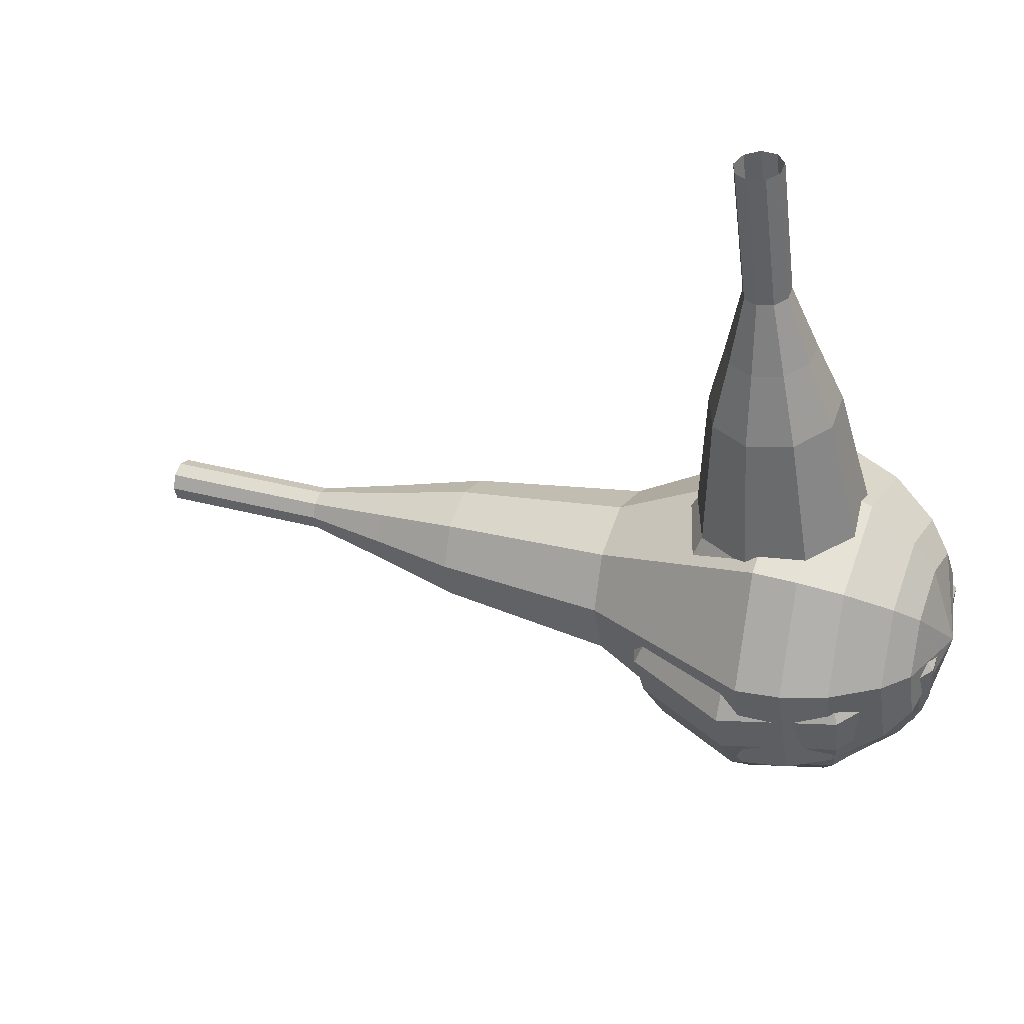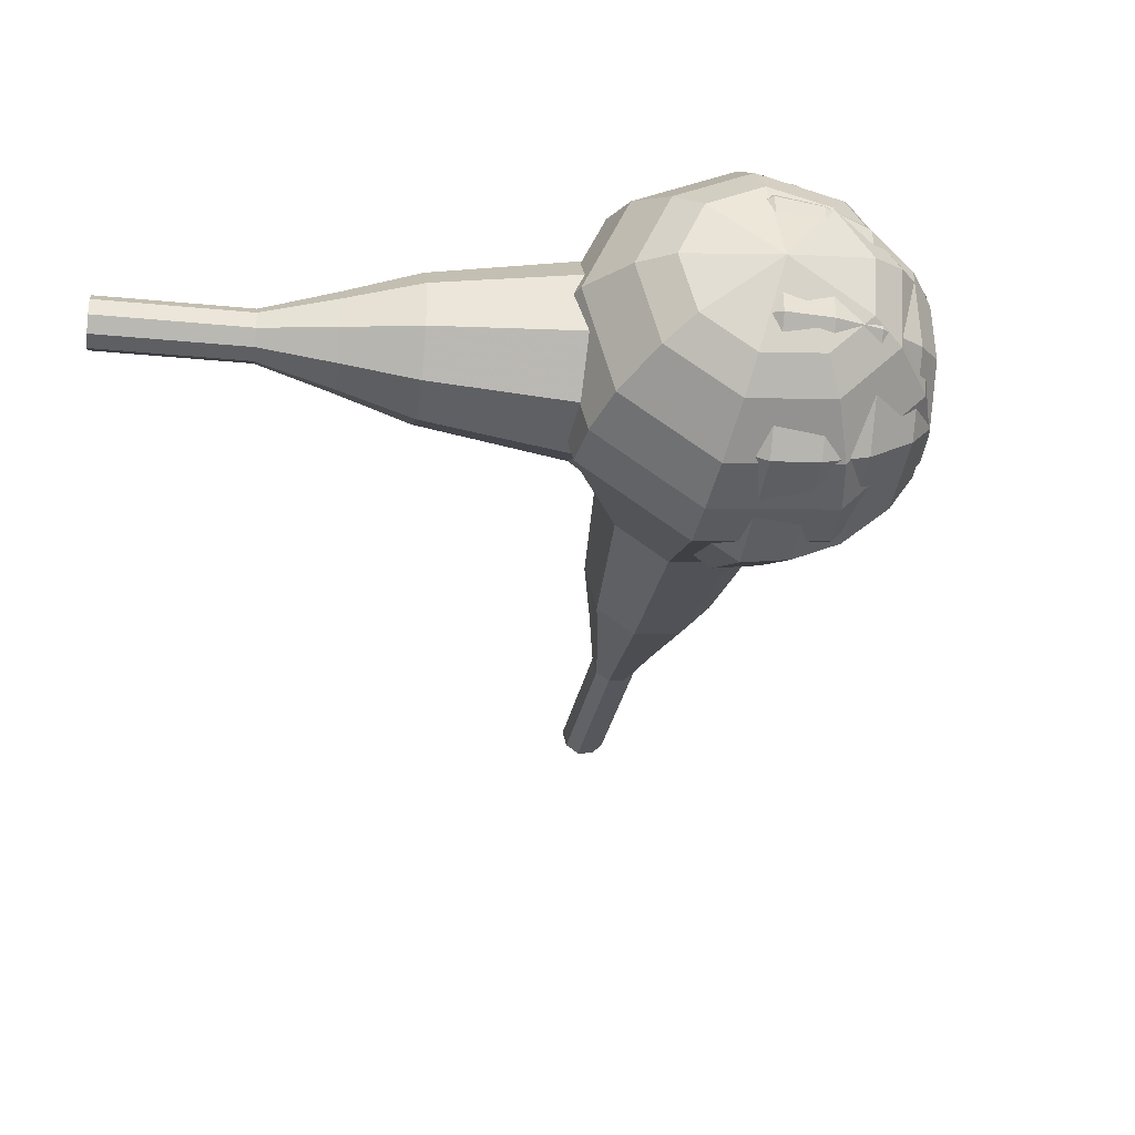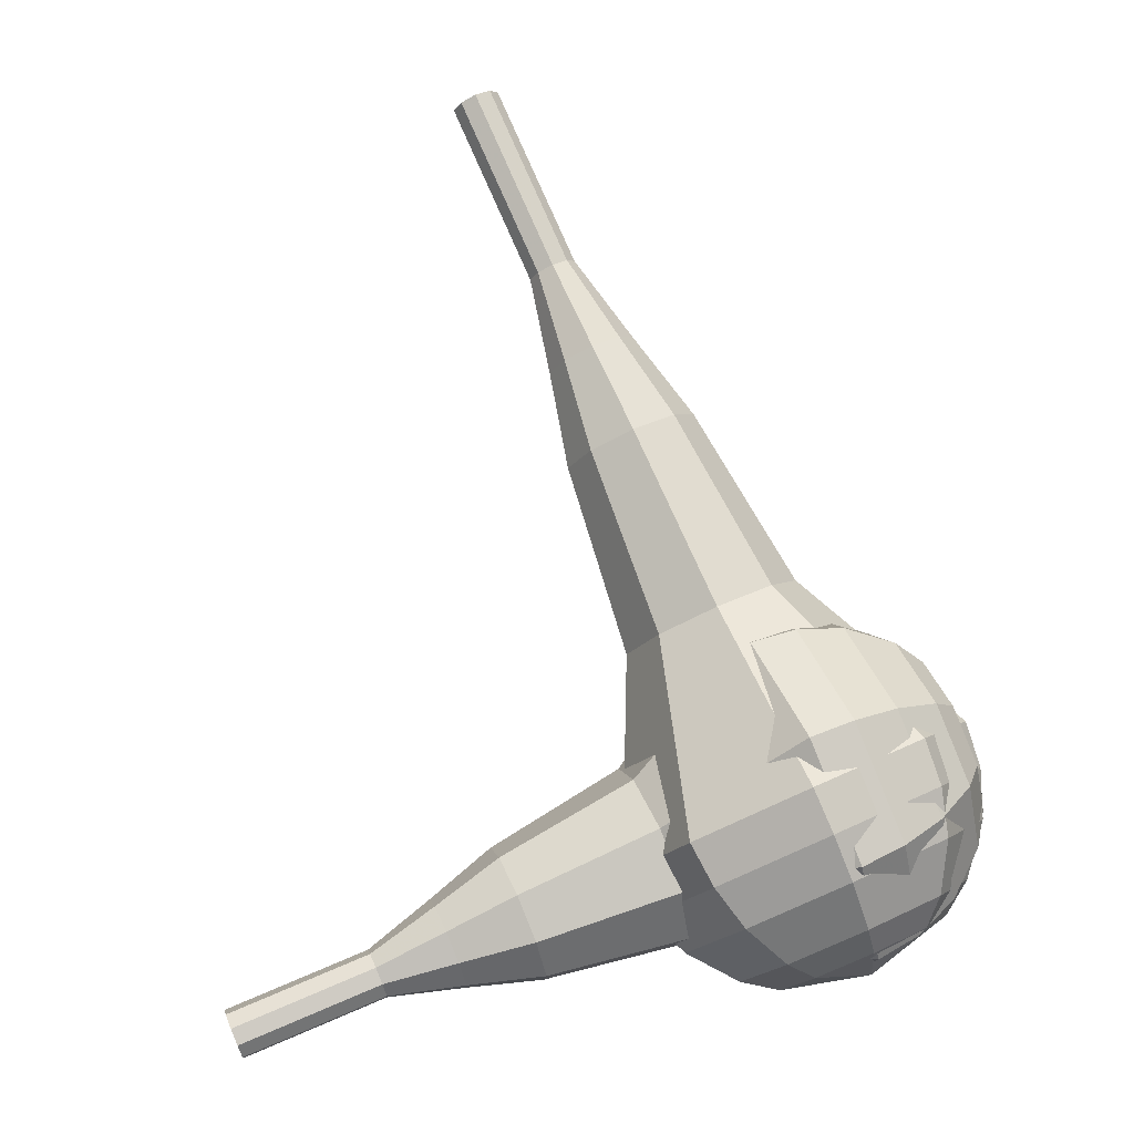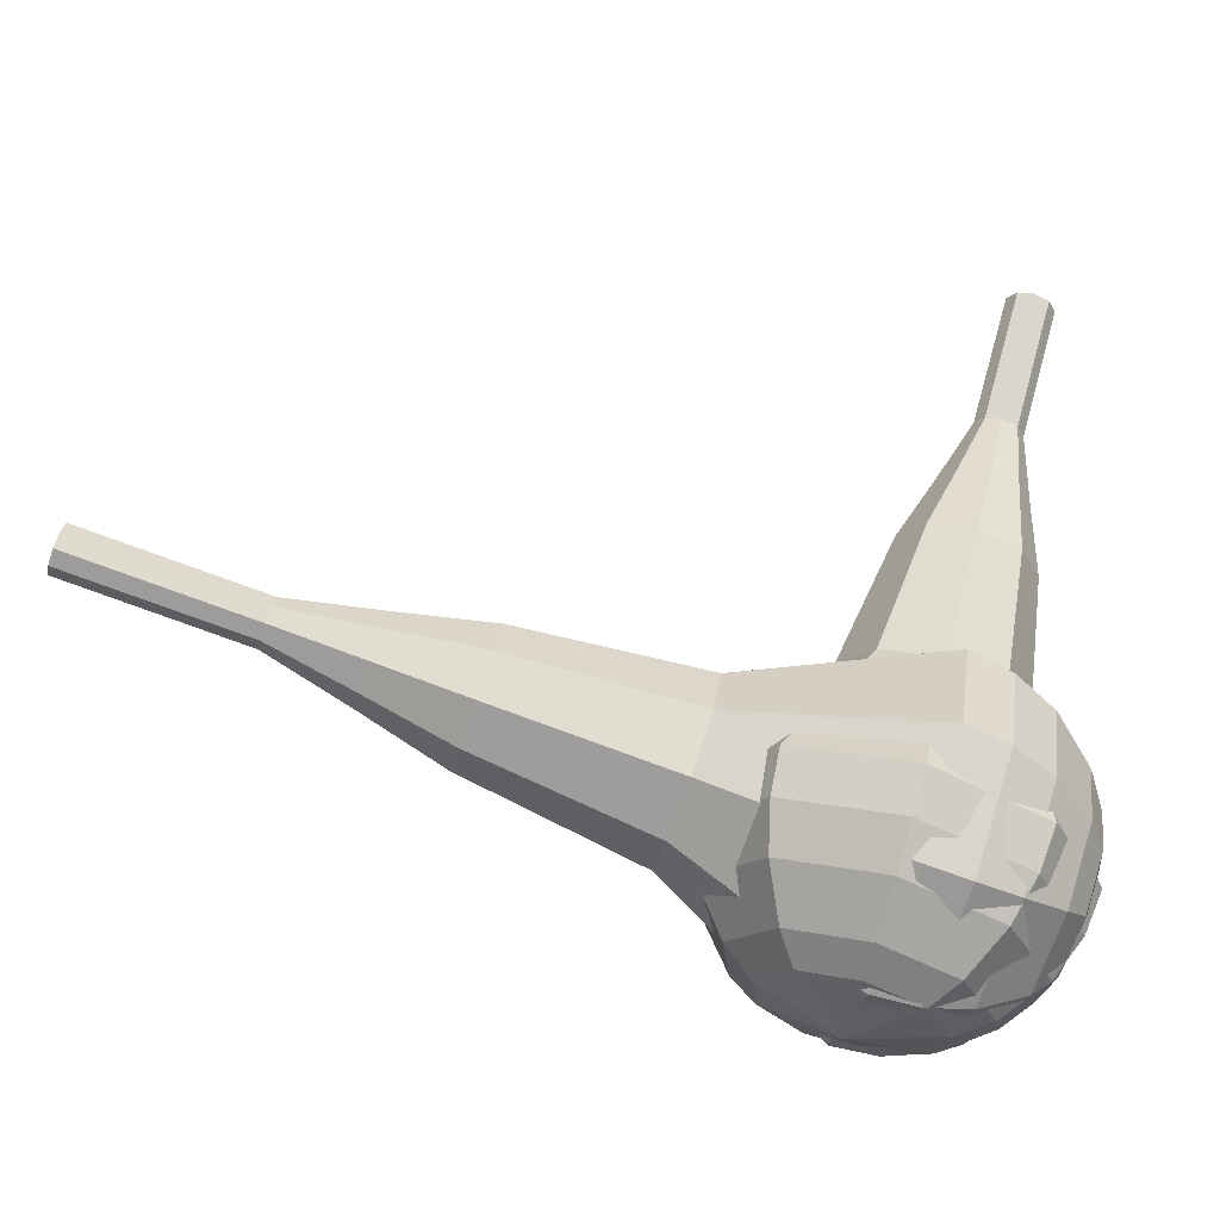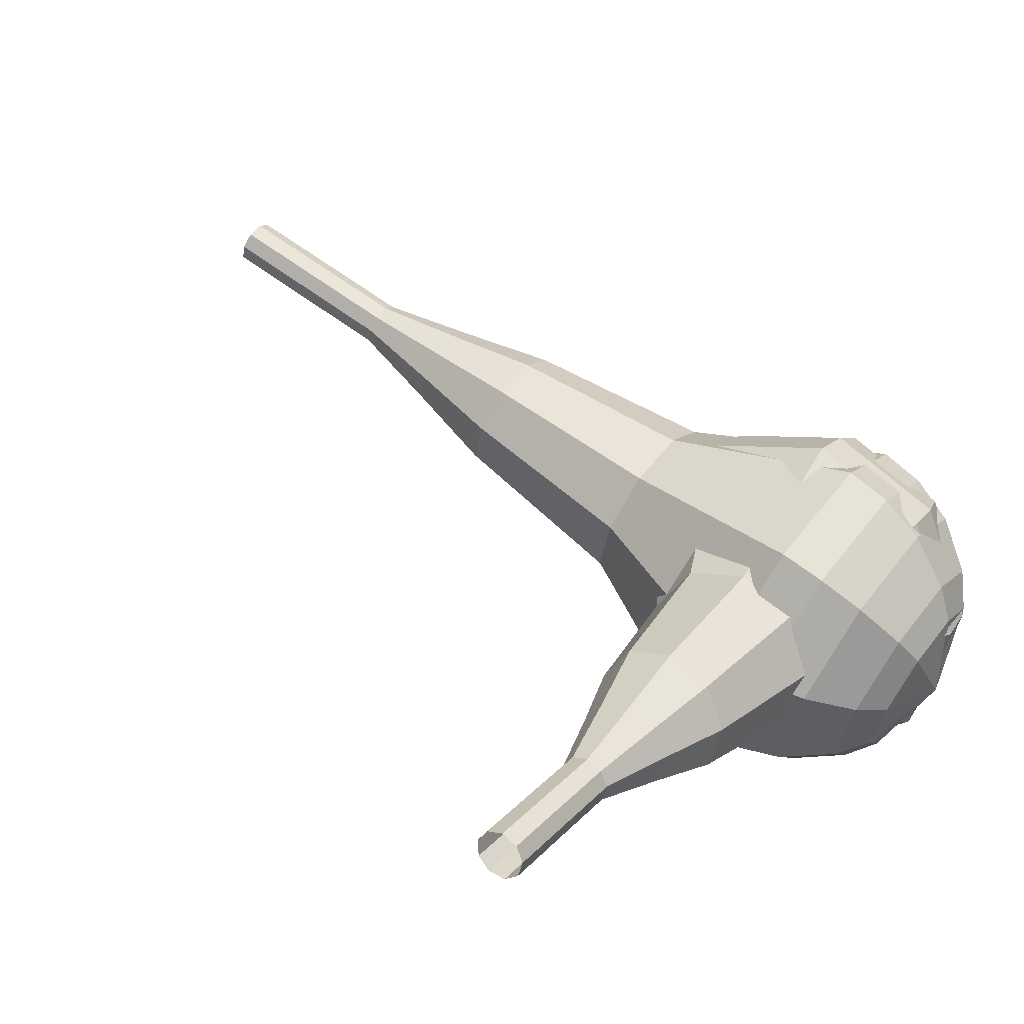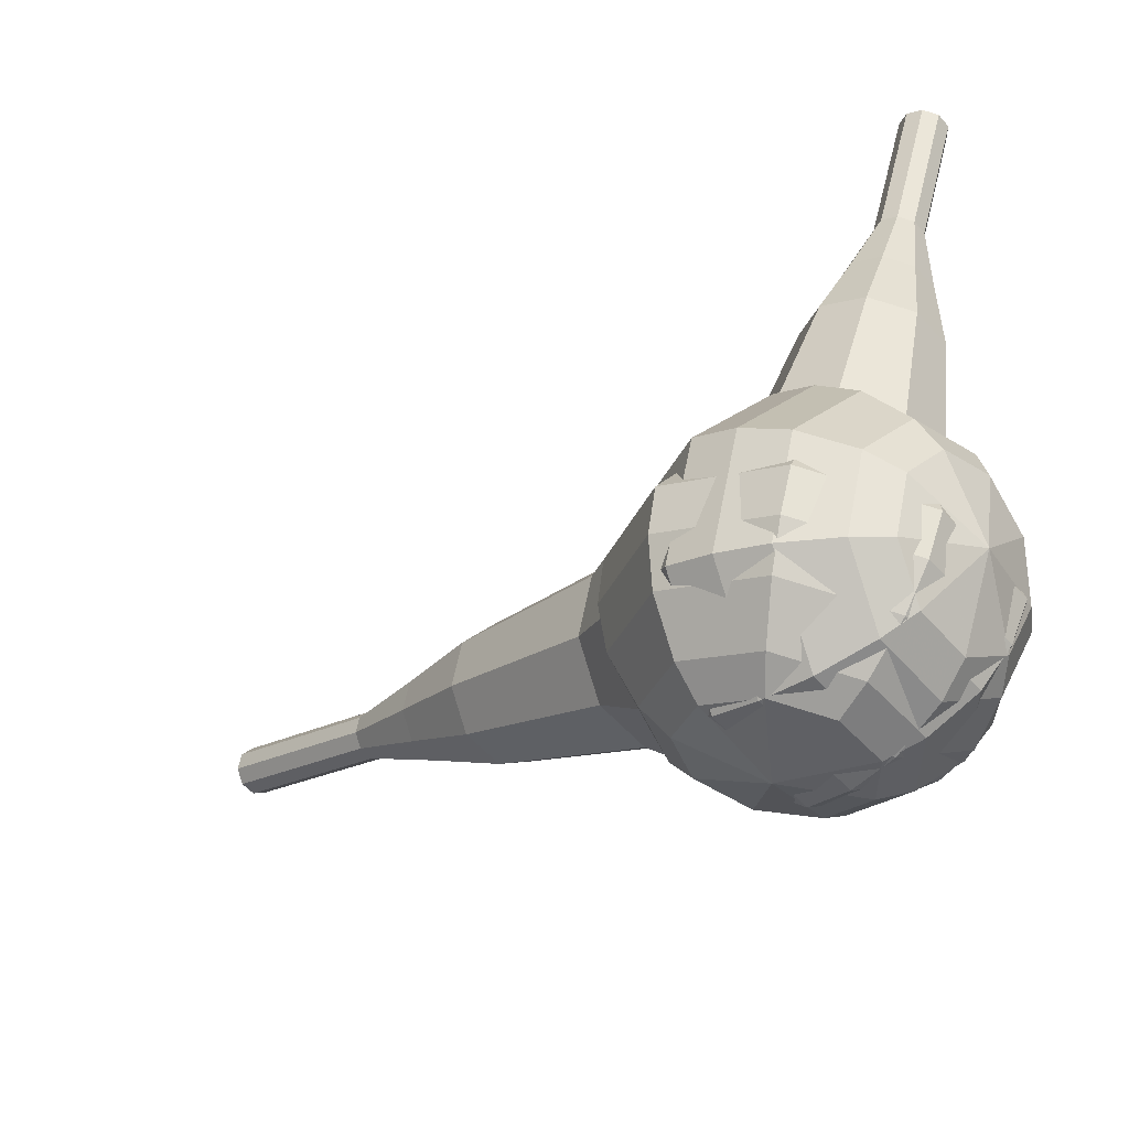
<metadata>
{"format":"obj","ext":"obj","renderer":"f3d","projection":"perspective","resolution":1024,"background":"white","views":[{"elev":-51.7,"azim":-156.2,"up":"+Z"},{"elev":-52.9,"azim":-81.8,"up":"+Z"},{"elev":56.1,"azim":-96.9,"up":"+Z"},{"elev":-21.1,"azim":146.8,"up":"+Y"},{"elev":21.5,"azim":-130.4,"up":"+Z"},{"elev":-44.6,"azim":-161.3,"up":"+Y"}]}
</metadata>
<code>
g tube1
v 172.9 162.4 103.3
v 173.3 162.3 102.7
v 173.6 161.7 102.4
v 173.8 161.1 102.5
v 173.7 160.6 103
v 173.5 160.5 103.6
v 173.1 160.9 104.1
v 172.9 161.5 104.2
v 172.8 162.1 103.9
v 172.9 162.4 103.3
v 169.5 161.2 101.8
v 169.9 161.1 101.2
v 170.2 160.6 100.9
v 170.3 159.9 101
v 170.3 159.4 101.5
v 170 159.3 102.1
v 169.7 159.7 102.6
v 169.4 160.3 102.7
v 169.4 160.9 102.4
v 169.5 161.2 101.8
v 166.1 160 100.2
v 166.4 159.9 99.64
v 166.8 159.4 99.33
v 166.9 158.7 99.44
v 166.9 158.3 99.92
v 166.6 158.2 100.5
v 166.3 158.5 101
v 166 159.1 101.1
v 166 159.7 100.8
v 166.1 160 100.2
v 162.4 159.7 98.7
v 163 159.4 97.59
v 163.6 158.5 97
v 164 157.2 97.2
v 163.9 156.3 98.11
v 163.4 156.2 99.29
v 162.8 156.8 100.2
v 162.3 158 100.4
v 162.1 159.1 99.8
v 162.4 159.7 98.7
v 158.7 159.4 97.16
v 159.6 159 95.49
v 160.5 157.5 94.61
v 161 155.7 94.92
v 160.9 154.4 96.27
v 160.1 154.1 98.04
v 159.2 155.1 99.4
v 158.4 156.8 99.7
v 158.3 158.5 98.82
v 158.7 159.4 97.16
v 151.6 157.9 94.08
v 152.8 157.4 91.86
v 154 155.5 90.68
v 154.6 153 91.09
v 154.4 151.2 92.9
v 153.5 150.9 95.26
v 152.2 152.2 97.07
v 151.2 154.5 97.48
v 151 156.8 96.3
v 151.6 157.9 94.08
v 143.5 159.1 91
v 145.9 158 86.57
v 148.3 154.2 84.21
v 149.6 149.3 85.03
v 149.3 145.7 88.64
v 147.4 145 93.36
v 144.8 147.6 96.97
v 142.8 152.3 97.79
v 142.3 156.8 95.43
v 143.5 159.1 91
v 142 158.3 90.26
v 144.3 157.3 85.97
v 146.6 153.5 83.69
v 147.9 148.8 84.48
v 147.5 145.3 87.98
v 145.7 144.7 92.55
v 143.2 147.2 96.05
v 141.3 151.7 96.84
v 140.8 156.1 94.56
v 142 158.3 90.26
v 140.6 157 89.53
v 142.7 156.1 85.69
v 144.7 152.8 83.65
v 145.9 148.5 84.35
v 145.6 145.4 87.49
v 143.9 144.8 91.57
v 141.7 147.1 94.7
v 140 151.1 95.41
v 139.6 155 93.37
v 140.6 157 89.53
v 139.5 155 88.79
v 141 154.3 85.86
v 142.6 151.7 84.3
v 143.5 148.5 84.84
v 143.3 146.1 87.23
v 142 145.7 90.35
v 140.3 147.4 92.74
v 139 150.5 93.29
v 138.7 153.5 91.73
v 139.5 155 88.79
v 139.1 153.5 88.43
v 140.3 152.9 86.28
v 141.4 151.1 85.14
v 142.1 148.7 85.53
v 141.9 147 87.28
v 141 146.6 89.57
v 139.7 147.9 91.32
v 138.8 150.2 91.71
v 138.5 152.3 90.57
v 139.1 153.5 88.43
v 139.5 149.7 88.06
v 139.5 149.7 88.06
v 139.5 149.7 88.06
v 139.5 149.7 88.06
v 139.5 149.7 88.06
v 139.5 149.7 88.06
v 139.5 149.7 88.06
v 139.5 149.7 88.06
v 139.5 149.7 88.06
v 139.5 149.7 88.06
f 1 2 12
f 12 11 1
f 2 3 13
f 13 12 2
f 3 4 14
f 14 13 3
f 4 5 15
f 15 14 4
f 5 6 16
f 16 15 5
f 6 7 17
f 17 16 6
f 7 8 18
f 18 17 7
f 8 9 19
f 19 18 8
f 9 10 20
f 20 19 9
f 11 12 22
f 22 21 11
f 12 13 23
f 23 22 12
f 13 14 24
f 24 23 13
f 14 15 25
f 25 24 14
f 15 16 26
f 26 25 15
f 16 17 27
f 27 26 16
f 17 18 28
f 28 27 17
f 18 19 29
f 29 28 18
f 19 20 30
f 30 29 19
f 21 22 32
f 32 31 21
f 22 23 33
f 33 32 22
f 23 24 34
f 34 33 23
f 24 25 35
f 35 34 24
f 25 26 36
f 36 35 25
f 26 27 37
f 37 36 26
f 27 28 38
f 38 37 27
f 28 29 39
f 39 38 28
f 29 30 40
f 40 39 29
f 31 32 42
f 42 41 31
f 32 33 43
f 43 42 32
f 33 34 44
f 44 43 33
f 34 35 45
f 45 44 34
f 35 36 46
f 46 45 35
f 36 37 47
f 47 46 36
f 37 38 48
f 48 47 37
f 38 39 49
f 49 48 38
f 39 40 50
f 50 49 39
f 41 42 52
f 52 51 41
f 42 43 53
f 53 52 42
f 43 44 54
f 54 53 43
f 44 45 55
f 55 54 44
f 45 46 56
f 56 55 45
f 46 47 57
f 57 56 46
f 47 48 58
f 58 57 47
f 48 49 59
f 59 58 48
f 49 50 60
f 60 59 49
f 51 52 62
f 62 61 51
f 52 53 63
f 63 62 52
f 53 54 64
f 64 63 53
f 54 55 65
f 65 64 54
f 55 56 66
f 66 65 55
f 56 57 67
f 67 66 56
f 57 58 68
f 68 67 57
f 58 59 69
f 69 68 58
f 59 60 70
f 70 69 59
f 61 62 72
f 72 71 61
f 62 63 73
f 73 72 62
f 63 64 74
f 74 73 63
f 64 65 75
f 75 74 64
f 65 66 76
f 76 75 65
f 66 67 77
f 77 76 66
f 67 68 78
f 78 77 67
f 68 69 79
f 79 78 68
f 69 70 80
f 80 79 69
f 71 72 82
f 82 81 71
f 72 73 83
f 83 82 72
f 73 74 84
f 84 83 73
f 74 75 85
f 85 84 74
f 75 76 86
f 86 85 75
f 76 77 87
f 87 86 76
f 77 78 88
f 88 87 77
f 78 79 89
f 89 88 78
f 79 80 90
f 90 89 79
f 81 82 92
f 92 91 81
f 82 83 93
f 93 92 82
f 83 84 94
f 94 93 83
f 84 85 95
f 95 94 84
f 85 86 96
f 96 95 85
f 86 87 97
f 97 96 86
f 87 88 98
f 98 97 87
f 88 89 99
f 99 98 88
f 89 90 100
f 100 99 89
f 91 92 102
f 102 101 91
f 92 93 103
f 103 102 92
f 93 94 104
f 104 103 93
f 94 95 105
f 105 104 94
f 95 96 106
f 106 105 95
f 96 97 107
f 107 106 96
f 97 98 108
f 108 107 97
f 98 99 109
f 109 108 98
f 99 100 110
f 110 109 99
f 101 102 112
f 112 111 101
f 102 103 113
f 113 112 102
f 103 104 114
f 114 113 103
f 104 105 115
f 115 114 104
f 105 106 116
f 116 115 105
f 106 107 117
f 117 116 106
f 107 108 118
f 118 117 107
f 108 109 119
f 119 118 108
f 109 110 120
f 120 119 109
v 138.5 174.2 89.3
v 138.7 174.3 88.66
v 139.3 174.4 88.32
v 139.9 174.6 88.44
v 140.4 174.8 88.96
v 140.3 174.8 89.64
v 139.9 174.7 90.16
v 139.3 174.5 90.28
v 138.7 174.4 89.94
v 138.5 174.2 89.3
v 139.3 171.4 89.51
v 139.5 171.5 88.87
v 140.1 171.6 88.53
v 140.8 171.8 88.65
v 141.2 171.9 89.17
v 141.2 172 89.85
v 140.7 171.9 90.38
v 140.1 171.7 90.5
v 139.5 171.5 90.15
v 139.3 171.4 89.51
v 140.1 168.6 89.73
v 140.4 168.6 89.08
v 140.9 168.8 88.74
v 141.6 169 88.86
v 142 169.1 89.38
v 142 169.2 90.07
v 141.5 169.1 90.59
v 140.9 168.9 90.71
v 140.3 168.7 90.37
v 140.1 168.6 89.73
v 140.1 165.6 89.94
v 140.5 165.6 88.74
v 141.6 165.9 88.1
v 142.8 166.2 88.32
v 143.6 166.5 89.3
v 143.6 166.6 90.58
v 142.8 166.5 91.56
v 141.6 166.1 91.78
v 140.5 165.8 91.14
v 140.1 165.6 89.94
v 140 162.5 90.15
v 140.7 162.5 88.35
v 142.3 162.9 87.39
v 144.1 163.5 87.72
v 145.3 163.9 89.19
v 145.2 164.1 91.11
v 144 163.8 92.58
v 142.2 163.3 92.91
v 140.6 162.8 91.95
v 140 162.5 90.15
v 140.8 156.6 90.58
v 141.7 156.7 88.17
v 143.8 157.2 86.89
v 146.2 157.9 87.34
v 147.8 158.5 89.3
v 147.7 158.7 91.85
v 146.1 158.4 93.81
v 143.7 157.7 94.26
v 141.6 157 92.98
v 140.8 156.6 90.58
v 138.8 149.9 91
v 140.6 150.1 86.19
v 144.9 151.1 83.63
v 149.7 152.6 84.52
v 152.8 153.8 88.44
v 152.7 154.1 93.56
v 149.5 153.5 97.48
v 144.6 152.1 98.37
v 140.4 150.7 95.81
v 138.8 149.9 91
v 139.6 148.2 91.14
v 141.3 148.3 86.48
v 145.5 149.4 84
v 150.1 150.8 84.86
v 153.1 151.9 88.66
v 153 152.3 93.61
v 149.9 151.7 97.41
v 145.2 150.3 98.27
v 141.1 149 95.79
v 139.6 148.2 91.14
v 140.8 146.6 91.27
v 142.4 146.7 87.11
v 146.1 147.6 84.89
v 150.3 148.9 85.66
v 153 150 89.06
v 152.9 150.3 93.49
v 150 149.7 96.88
v 145.8 148.5 97.65
v 142.2 147.3 95.44
v 140.8 146.6 91.27
v 142.8 145.2 91.41
v 144 145.3 88.23
v 146.8 146 86.53
v 150 147 87.12
v 152.1 147.8 89.71
v 152 148 93.1
v 149.9 147.6 95.69
v 146.6 146.7 96.28
v 143.9 145.8 94.59
v 142.8 145.2 91.41
v 144.3 144.7 91.47
v 145.2 144.8 89.15
v 147.3 145.3 87.91
v 149.6 146 88.34
v 151.1 146.6 90.24
v 151.1 146.8 92.71
v 149.5 146.4 94.61
v 147.2 145.8 95.04
v 145.1 145.1 93.8
v 144.3 144.7 91.47
v 148.1 144.8 91.54
v 148.1 144.8 91.54
v 148.1 144.8 91.54
v 148.1 144.8 91.54
v 148.1 144.8 91.54
v 148.1 144.8 91.54
v 148.1 144.8 91.54
v 148.1 144.8 91.54
v 148.1 144.8 91.54
v 148.1 144.8 91.54
f 121 122 132
f 132 131 121
f 122 123 133
f 133 132 122
f 123 124 134
f 134 133 123
f 124 125 135
f 135 134 124
f 125 126 136
f 136 135 125
f 126 127 137
f 137 136 126
f 127 128 138
f 138 137 127
f 128 129 139
f 139 138 128
f 129 130 140
f 140 139 129
f 131 132 142
f 142 141 131
f 132 133 143
f 143 142 132
f 133 134 144
f 144 143 133
f 134 135 145
f 145 144 134
f 135 136 146
f 146 145 135
f 136 137 147
f 147 146 136
f 137 138 148
f 148 147 137
f 138 139 149
f 149 148 138
f 139 140 150
f 150 149 139
f 141 142 152
f 152 151 141
f 142 143 153
f 153 152 142
f 143 144 154
f 154 153 143
f 144 145 155
f 155 154 144
f 145 146 156
f 156 155 145
f 146 147 157
f 157 156 146
f 147 148 158
f 158 157 147
f 148 149 159
f 159 158 148
f 149 150 160
f 160 159 149
f 151 152 162
f 162 161 151
f 152 153 163
f 163 162 152
f 153 154 164
f 164 163 153
f 154 155 165
f 165 164 154
f 155 156 166
f 166 165 155
f 156 157 167
f 167 166 156
f 157 158 168
f 168 167 157
f 158 159 169
f 169 168 158
f 159 160 170
f 170 169 159
f 161 162 172
f 172 171 161
f 162 163 173
f 173 172 162
f 163 164 174
f 174 173 163
f 164 165 175
f 175 174 164
f 165 166 176
f 176 175 165
f 166 167 177
f 177 176 166
f 167 168 178
f 178 177 167
f 168 169 179
f 179 178 168
f 169 170 180
f 180 179 169
f 171 172 182
f 182 181 171
f 172 173 183
f 183 182 172
f 173 174 184
f 184 183 173
f 174 175 185
f 185 184 174
f 175 176 186
f 186 185 175
f 176 177 187
f 187 186 176
f 177 178 188
f 188 187 177
f 178 179 189
f 189 188 178
f 179 180 190
f 190 189 179
f 181 182 192
f 192 191 181
f 182 183 193
f 193 192 182
f 183 184 194
f 194 193 183
f 184 185 195
f 195 194 184
f 185 186 196
f 196 195 185
f 186 187 197
f 197 196 186
f 187 188 198
f 198 197 187
f 188 189 199
f 199 198 188
f 189 190 200
f 200 199 189
f 191 192 202
f 202 201 191
f 192 193 203
f 203 202 192
f 193 194 204
f 204 203 193
f 194 195 205
f 205 204 194
f 195 196 206
f 206 205 195
f 196 197 207
f 207 206 196
f 197 198 208
f 208 207 197
f 198 199 209
f 209 208 198
f 199 200 210
f 210 209 199
f 201 202 212
f 212 211 201
f 202 203 213
f 213 212 202
f 203 204 214
f 214 213 203
f 204 205 215
f 215 214 204
f 205 206 216
f 216 215 205
f 206 207 217
f 217 216 206
f 207 208 218
f 218 217 207
f 208 209 219
f 219 218 208
f 209 210 220
f 220 219 209
f 211 212 222
f 222 221 211
f 212 213 223
f 223 222 212
f 213 214 224
f 224 223 213
f 214 215 225
f 225 224 214
f 215 216 226
f 226 225 215
f 216 217 227
f 227 226 216
f 217 218 228
f 228 227 217
f 218 219 229
f 229 228 218
f 219 220 230
f 230 229 219
f 221 222 232
f 232 231 221
f 222 223 233
f 233 232 222
f 223 224 234
f 234 233 223
f 224 225 235
f 235 234 224
f 225 226 236
f 236 235 225
f 226 227 237
f 237 236 226
f 227 228 238
f 238 237 227
f 228 229 239
f 239 238 228
f 229 230 240
f 240 239 229
g

</code>
